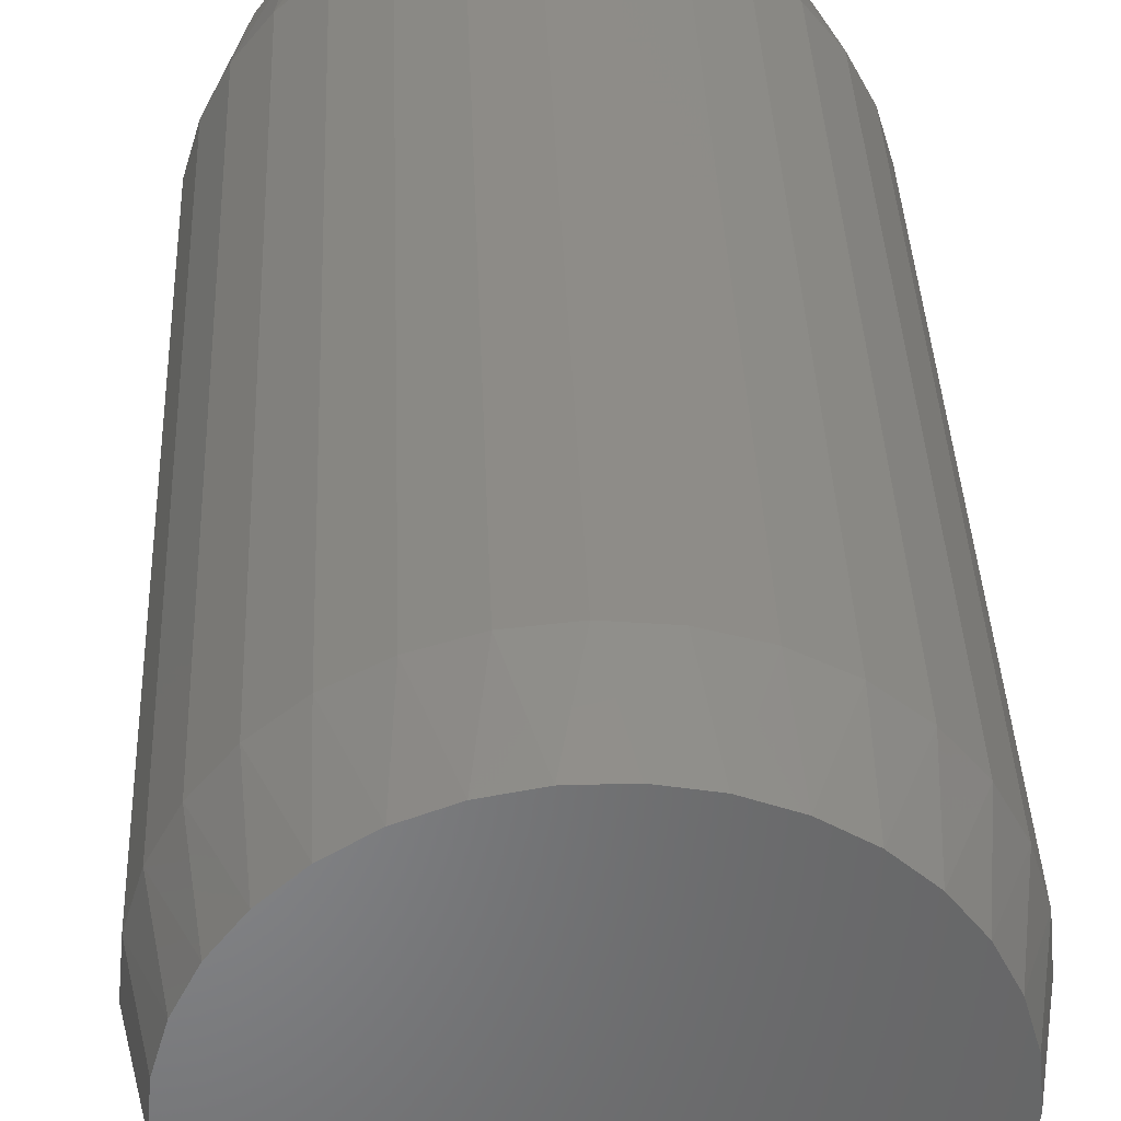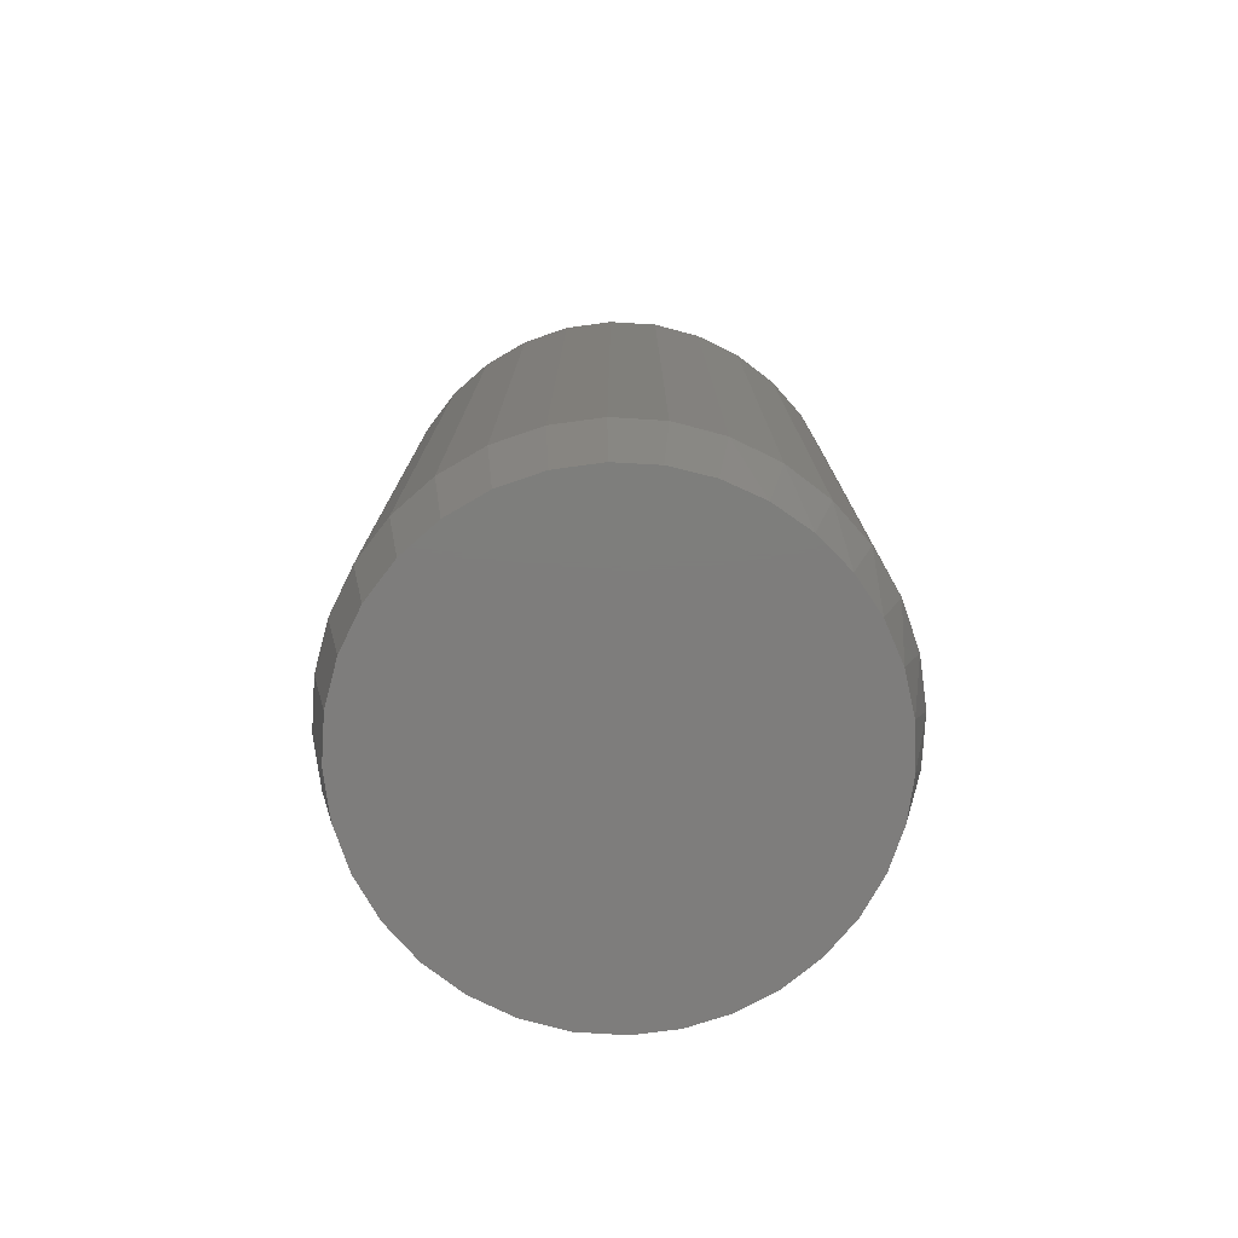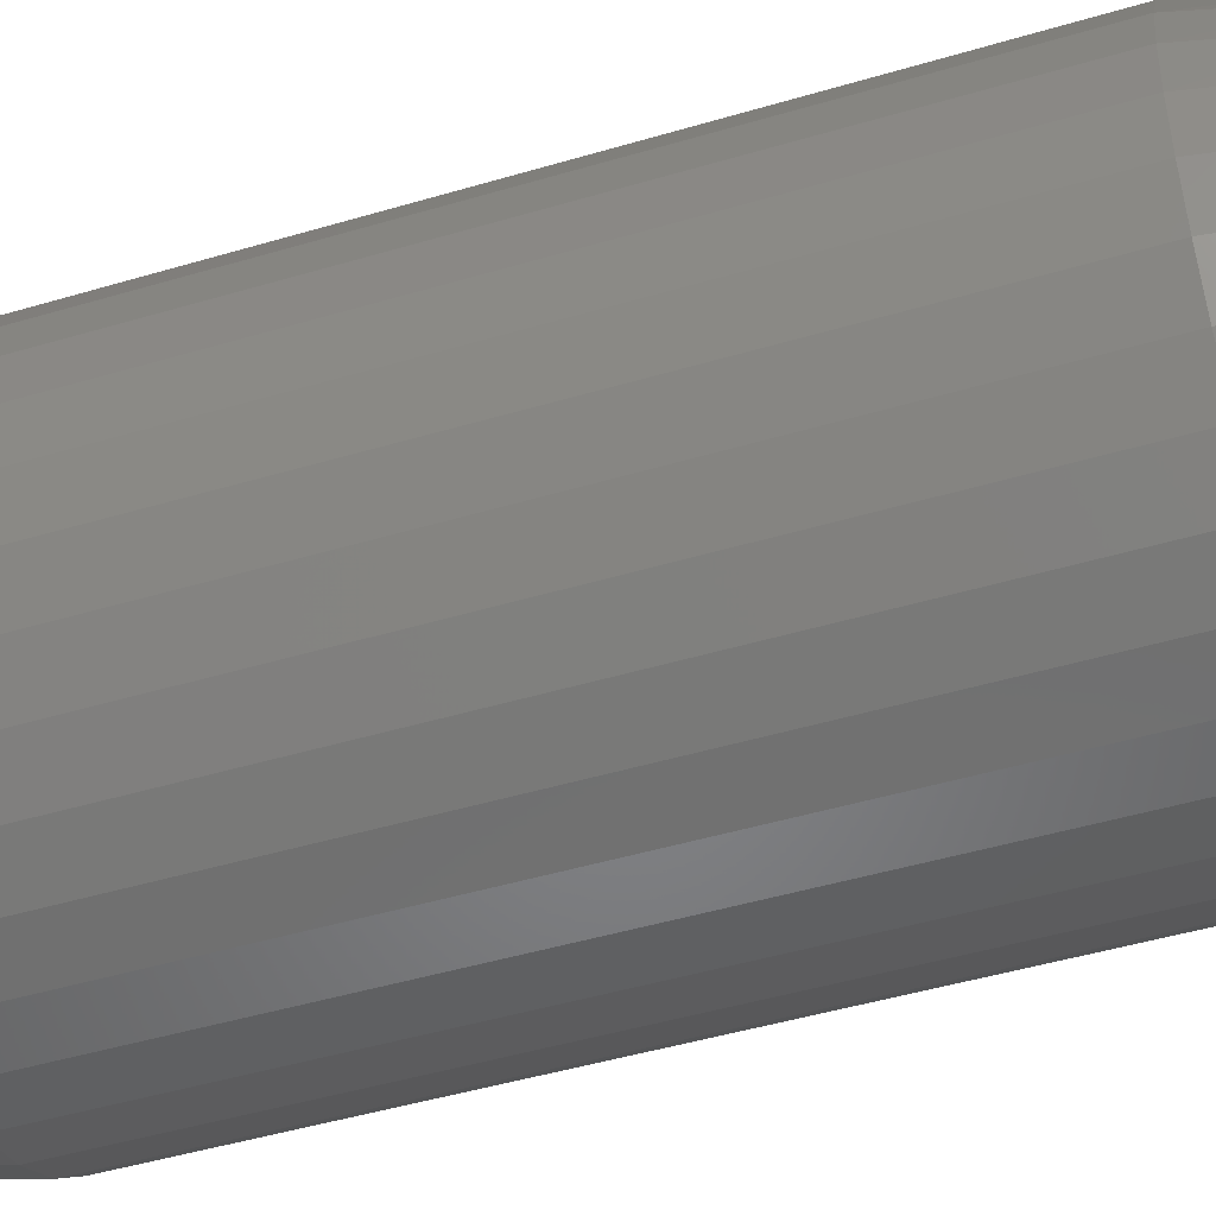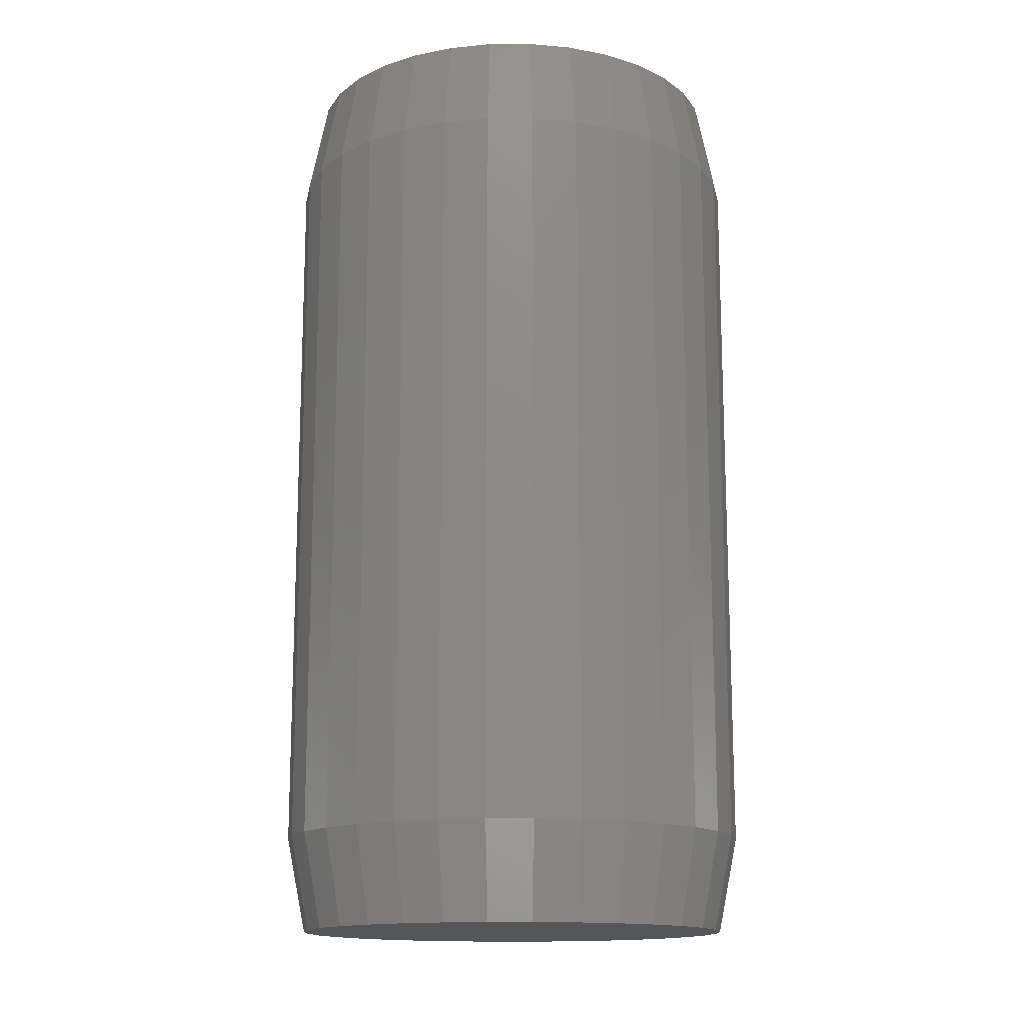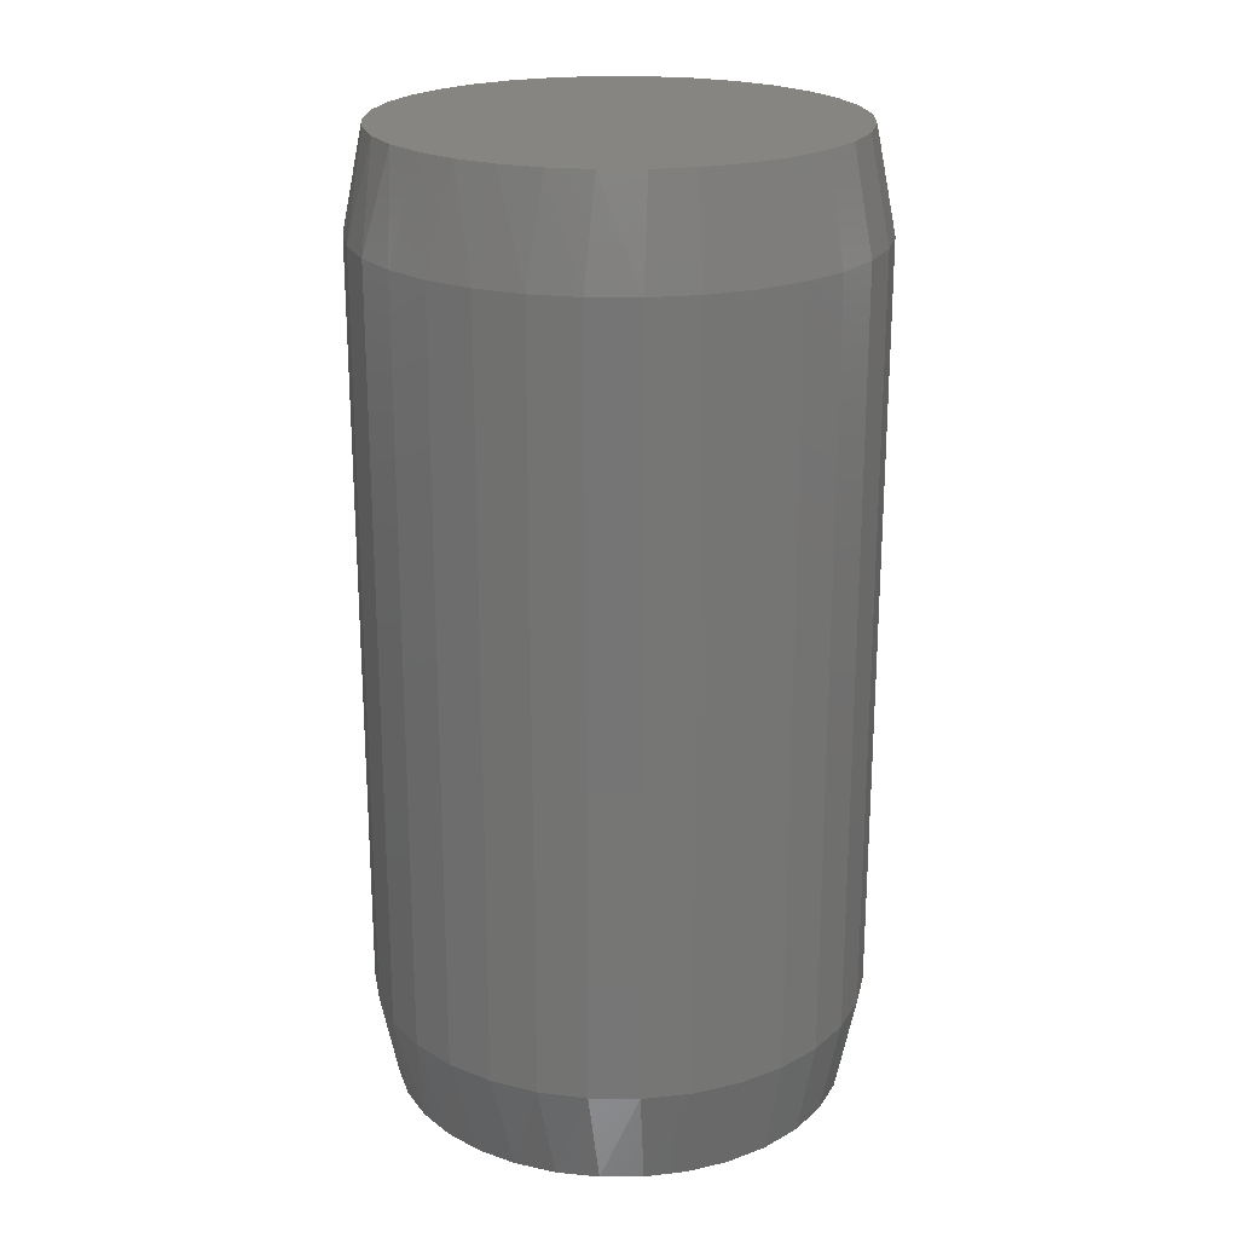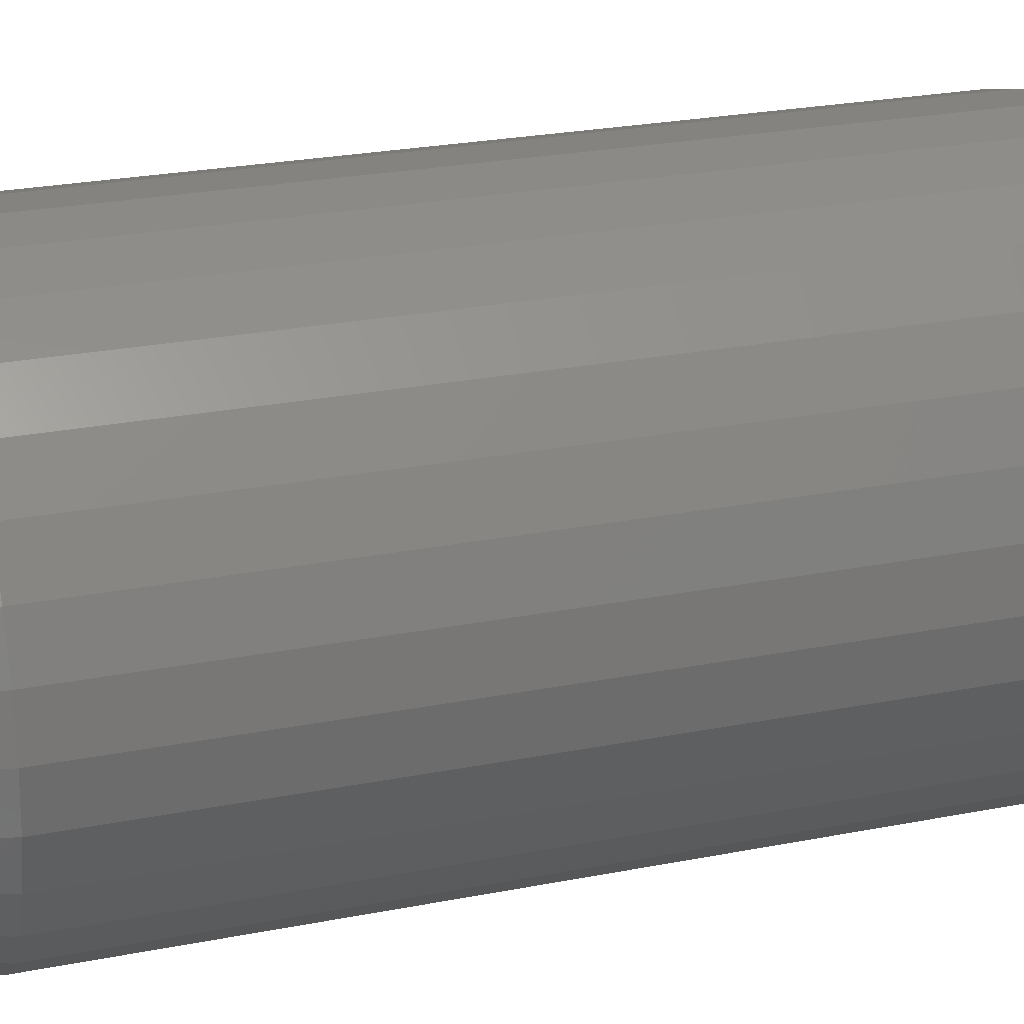
<metadata>
{"format":"stl","ext":"stl","renderer":"f3d","projection":"perspective","resolution":1024,"background":"white","views":[{"elev":36.9,"azim":177.8,"up":"+Y"},{"elev":-77.3,"azim":92.1,"up":"+Z"},{"elev":-46.8,"azim":-71.3,"up":"+Y"},{"elev":-14.7,"azim":-5.1,"up":"+Z"},{"elev":22.0,"azim":-117.1,"up":"+Z"},{"elev":24.7,"azim":-108.0,"up":"+Y"}]}
</metadata>
<code>
# stl→obj: 130 verts, 256 faces
v 0.1926 -4.753e-17 0.07812
v 0.1926 -4.753e-17 0.6719
v 0.1889 -0.03786 0.07812
v 0.1889 -0.03786 0.6719
v 0.1778 -0.07427 0.07812
v 0.1778 -0.07427 0.6719
v 0.1599 -0.1078 0.07812
v 0.1599 -0.1078 0.6719
v 0.1358 -0.1372 0.07812
v 0.1358 -0.1372 0.6719
v 0.1063 -0.1614 0.07812
v 0.1063 -0.1614 0.6719
v 0.07279 -0.1793 0.07812
v 0.07279 -0.1793 0.6719
v 0.03638 -0.1903 0.07812
v 0.03638 -0.1903 0.6719
v -0.00148 -0.1941 0.07812
v -0.00148 -0.1941 0.6719
v -0.03934 -0.1903 0.07812
v -0.03934 -0.1903 0.6719
v -0.07575 -0.1793 0.07812
v -0.07575 -0.1793 0.6719
v -0.1093 -0.1614 0.07812
v -0.1093 -0.1614 0.6719
v -0.1387 -0.1372 0.07812
v -0.1387 -0.1372 0.6719
v -0.1629 -0.1078 0.07812
v -0.1629 -0.1078 0.6719
v -0.1808 -0.07427 0.07812
v -0.1808 -0.07427 0.6719
v -0.1918 -0.03786 0.07812
v -0.1918 -0.03786 0.6719
v -0.1956 2.377e-17 0.07812
v -0.1956 2.377e-17 0.6719
v -0.1918 0.03786 0.07812
v -0.1918 0.03786 0.6719
v -0.1808 0.07427 0.07812
v -0.1808 0.07427 0.6719
v -0.1629 0.1078 0.07812
v -0.1629 0.1078 0.6719
v -0.1387 0.1372 0.07812
v -0.1387 0.1372 0.6719
v -0.1093 0.1614 0.07812
v -0.1093 0.1614 0.6719
v -0.07575 0.1793 0.07812
v -0.07575 0.1793 0.6719
v -0.03934 0.1903 0.07812
v -0.03934 0.1903 0.6719
v -0.00148 0.1941 0.07812
v -0.00148 0.1941 0.6719
v 0.03638 0.1903 0.07812
v 0.03638 0.1903 0.6719
v 0.07279 0.1793 0.07812
v 0.07279 0.1793 0.6719
v 0.1063 0.1614 0.07812
v 0.1063 0.1614 0.6719
v 0.1358 0.1372 0.07812
v 0.1358 0.1372 0.6719
v 0.1599 0.1078 0.07812
v 0.1599 0.1078 0.6719
v 0.1778 0.07427 0.07812
v 0.1778 0.07427 0.6719
v 0.1889 0.03786 0.07812
v 0.1889 0.03786 0.6719
v 0.01498 0.1777 0.75
v -0.01795 0.1777 0.75
v -0.05032 0.1716 0.75
v 0.04736 0.1716 0.75
v -0.08103 0.1597 0.75
v 0.07806 0.1597 0.75
v 0.06681 -0.1649 0.75
v -0.03629 -0.175 0.75
v 0.03333 -0.175 0.75
v -0.00148 -0.1785 0.75
v 0.1061 0.1424 0.75
v -0.109 0.1424 0.75
v 0.1304 0.1202 0.75
v -0.1334 0.1202 0.75
v 0.1502 0.09394 0.75
v -0.1532 0.09394 0.75
v 0.1649 0.06447 0.75
v -0.1679 0.06446 0.75
v 0.1739 0.03279 0.75
v -0.1769 0.03279 0.75
v 0.177 1.873e-16 0.75
v -0.1799 -2.008e-06 0.75
v 0.1735 -0.03481 0.75
v -0.1765 -0.03481 0.75
v 0.1634 -0.06829 0.75
v -0.1664 -0.06829 0.75
v 0.1469 -0.09914 0.75
v -0.1499 -0.09914 0.75
v 0.1247 -0.1262 0.75
v -0.1277 -0.1262 0.75
v 0.09766 -0.1484 0.75
v -0.1006 -0.1484 0.75
v -0.06977 -0.1649 0.75
v -0.05032 0.1716 0
v -0.01795 0.1777 0
v 0.01498 0.1777 0
v 0.04736 0.1716 0
v -0.08103 0.1597 0
v 0.07806 0.1597 0
v 0.03333 -0.175 0
v -0.03629 -0.175 0
v 0.06681 -0.1649 0
v -0.00148 -0.1785 0
v -0.06977 -0.1649 0
v -0.1006 -0.1484 0
v 0.09766 -0.1484 0
v -0.1277 -0.1262 0
v 0.1247 -0.1262 0
v -0.1499 -0.09914 0
v 0.1469 -0.09914 0
v -0.1664 -0.06829 0
v 0.1634 -0.06829 0
v -0.1765 -0.03481 0
v 0.1735 -0.03481 0
v -0.1799 -2.008e-06 0
v 0.177 1.873e-16 0
v -0.1769 0.03279 0
v 0.1739 0.03279 0
v -0.1679 0.06446 0
v 0.1649 0.06447 0
v -0.1532 0.09394 0
v 0.1502 0.09394 0
v -0.1334 0.1202 0
v 0.1304 0.1202 0
v -0.109 0.1424 0
v 0.1061 0.1424 0
f 1 2 3
f 3 2 4
f 3 4 5
f 5 4 6
f 5 6 7
f 7 6 8
f 7 8 9
f 9 8 10
f 9 10 11
f 11 10 12
f 11 12 13
f 13 12 14
f 13 14 15
f 15 14 16
f 15 16 17
f 17 16 18
f 17 18 19
f 19 18 20
f 19 20 21
f 21 20 22
f 21 22 23
f 23 22 24
f 23 24 25
f 25 24 26
f 25 26 27
f 27 26 28
f 27 28 29
f 29 28 30
f 29 30 31
f 31 30 32
f 31 32 33
f 33 32 34
f 33 34 35
f 35 34 36
f 35 36 37
f 37 36 38
f 37 38 39
f 39 38 40
f 39 40 41
f 41 40 42
f 41 42 43
f 43 42 44
f 43 44 45
f 45 44 46
f 45 46 47
f 47 46 48
f 47 48 49
f 49 48 50
f 49 50 51
f 51 50 52
f 51 52 53
f 53 52 54
f 53 54 55
f 55 54 56
f 55 56 57
f 57 56 58
f 57 58 59
f 59 58 60
f 59 60 61
f 61 60 62
f 61 62 63
f 63 62 64
f 63 64 1
f 1 64 2
f 65 66 67
f 65 67 68
f 68 67 69
f 68 69 70
f 71 72 73
f 73 72 74
f 70 69 75
f 75 69 76
f 75 76 77
f 77 76 78
f 77 78 79
f 79 78 80
f 79 80 81
f 81 80 82
f 81 82 83
f 83 82 84
f 83 84 85
f 85 84 86
f 85 86 87
f 87 86 88
f 87 88 89
f 89 88 90
f 89 90 91
f 91 90 92
f 91 92 93
f 93 92 94
f 93 94 95
f 95 94 96
f 95 96 71
f 71 96 97
f 71 97 72
f 18 72 20
f 20 72 97
f 20 97 22
f 22 97 96
f 22 96 24
f 24 96 94
f 24 94 26
f 26 94 92
f 26 92 28
f 28 92 90
f 28 90 30
f 30 90 88
f 30 88 32
f 32 88 86
f 32 86 34
f 72 18 74
f 74 18 16
f 74 16 73
f 73 16 14
f 73 14 71
f 71 14 12
f 71 12 95
f 95 12 10
f 95 10 93
f 93 10 8
f 93 8 91
f 91 8 6
f 91 6 89
f 89 6 4
f 89 4 87
f 87 4 2
f 87 2 85
f 64 62 81
f 62 60 79
f 81 62 79
f 60 58 77
f 79 60 77
f 58 56 75
f 77 58 75
f 56 54 70
f 75 56 70
f 54 52 68
f 70 54 68
f 52 50 65
f 68 52 65
f 50 48 66
f 65 50 66
f 48 46 67
f 66 48 67
f 46 44 69
f 67 46 69
f 44 42 76
f 69 44 76
f 42 40 78
f 76 42 78
f 40 38 80
f 78 40 80
f 38 36 82
f 80 38 82
f 82 36 84
f 84 36 34
f 84 34 86
f 81 83 64
f 64 83 85
f 64 85 2
f 98 99 100
f 101 98 100
f 102 98 101
f 103 102 101
f 104 105 106
f 107 105 104
f 105 108 106
f 106 108 109
f 106 109 110
f 110 109 111
f 110 111 112
f 112 111 113
f 112 113 114
f 114 113 115
f 114 115 116
f 116 115 117
f 116 117 118
f 118 117 119
f 118 119 120
f 120 119 121
f 120 121 122
f 122 121 123
f 122 123 124
f 124 123 125
f 124 125 126
f 126 125 127
f 126 127 128
f 128 127 129
f 128 129 130
f 130 129 102
f 130 102 103
f 33 119 31
f 31 119 117
f 31 117 29
f 29 117 115
f 29 115 27
f 27 115 113
f 27 113 25
f 25 113 111
f 25 111 23
f 23 111 109
f 23 109 21
f 21 109 108
f 21 108 19
f 19 108 105
f 19 105 17
f 17 105 107
f 17 107 15
f 15 107 104
f 15 104 13
f 13 104 106
f 13 106 11
f 11 106 110
f 11 110 9
f 9 110 112
f 9 112 7
f 7 112 114
f 7 114 5
f 5 114 116
f 5 116 3
f 3 116 118
f 3 118 1
f 1 118 120
f 124 61 63
f 126 59 61
f 126 61 124
f 128 57 59
f 128 59 126
f 130 55 57
f 130 57 128
f 103 53 55
f 103 55 130
f 101 51 53
f 101 53 103
f 100 49 51
f 100 51 101
f 99 47 49
f 99 49 100
f 98 45 47
f 98 47 99
f 102 43 45
f 102 45 98
f 129 41 43
f 129 43 102
f 127 39 41
f 127 41 129
f 125 37 39
f 125 39 127
f 123 35 37
f 123 37 125
f 119 33 121
f 121 33 35
f 121 35 123
f 1 120 63
f 63 120 122
f 63 122 124

</code>
